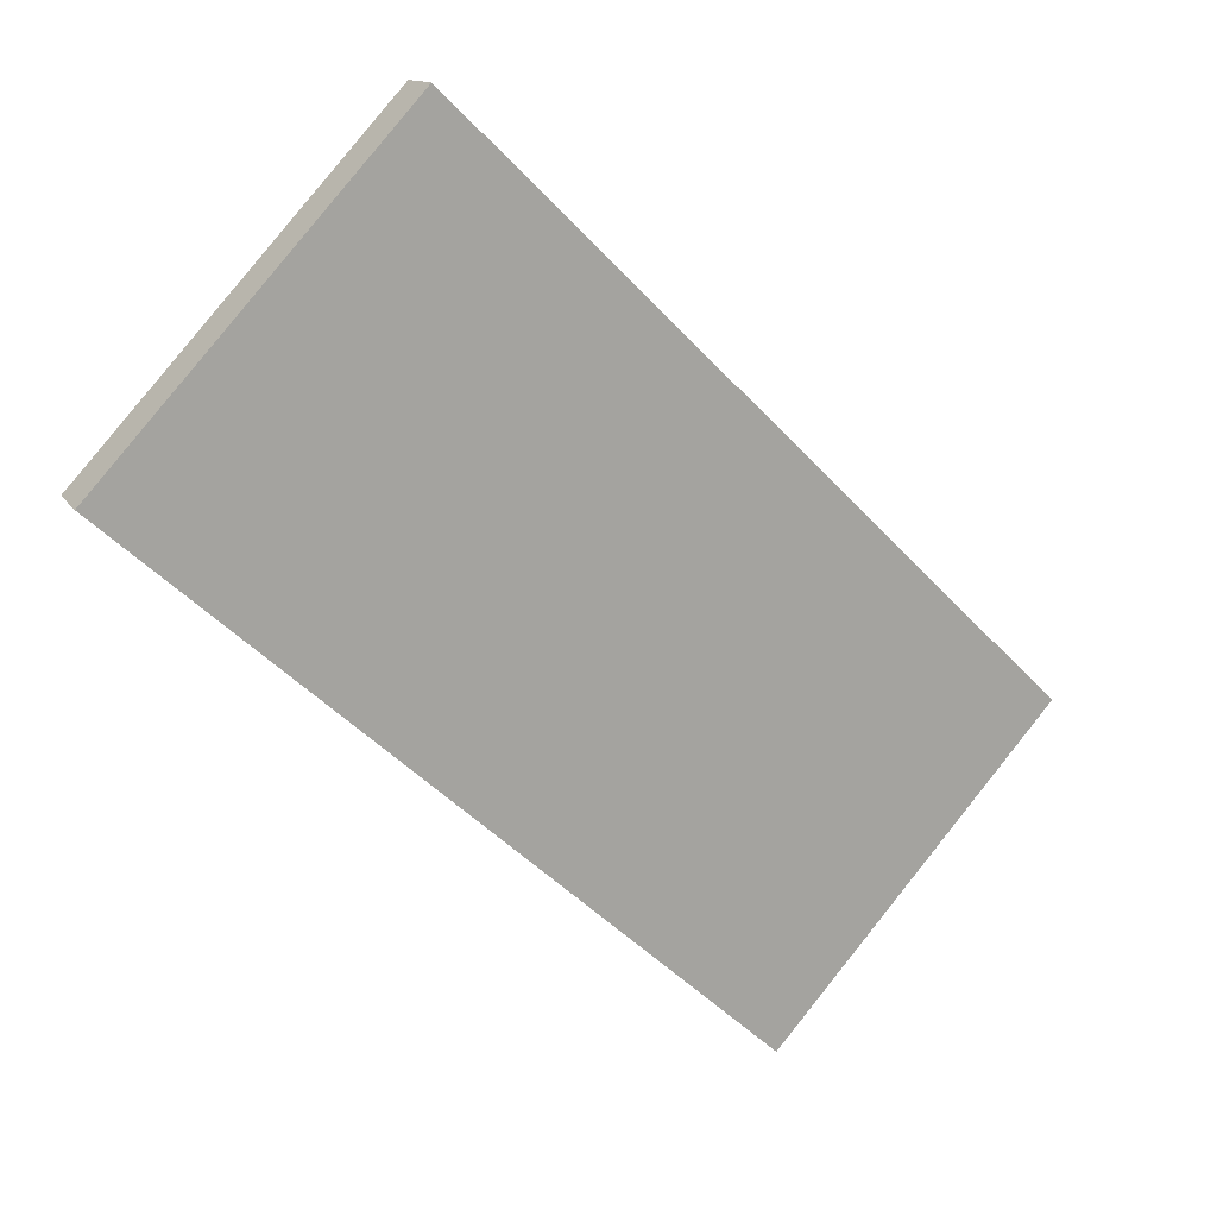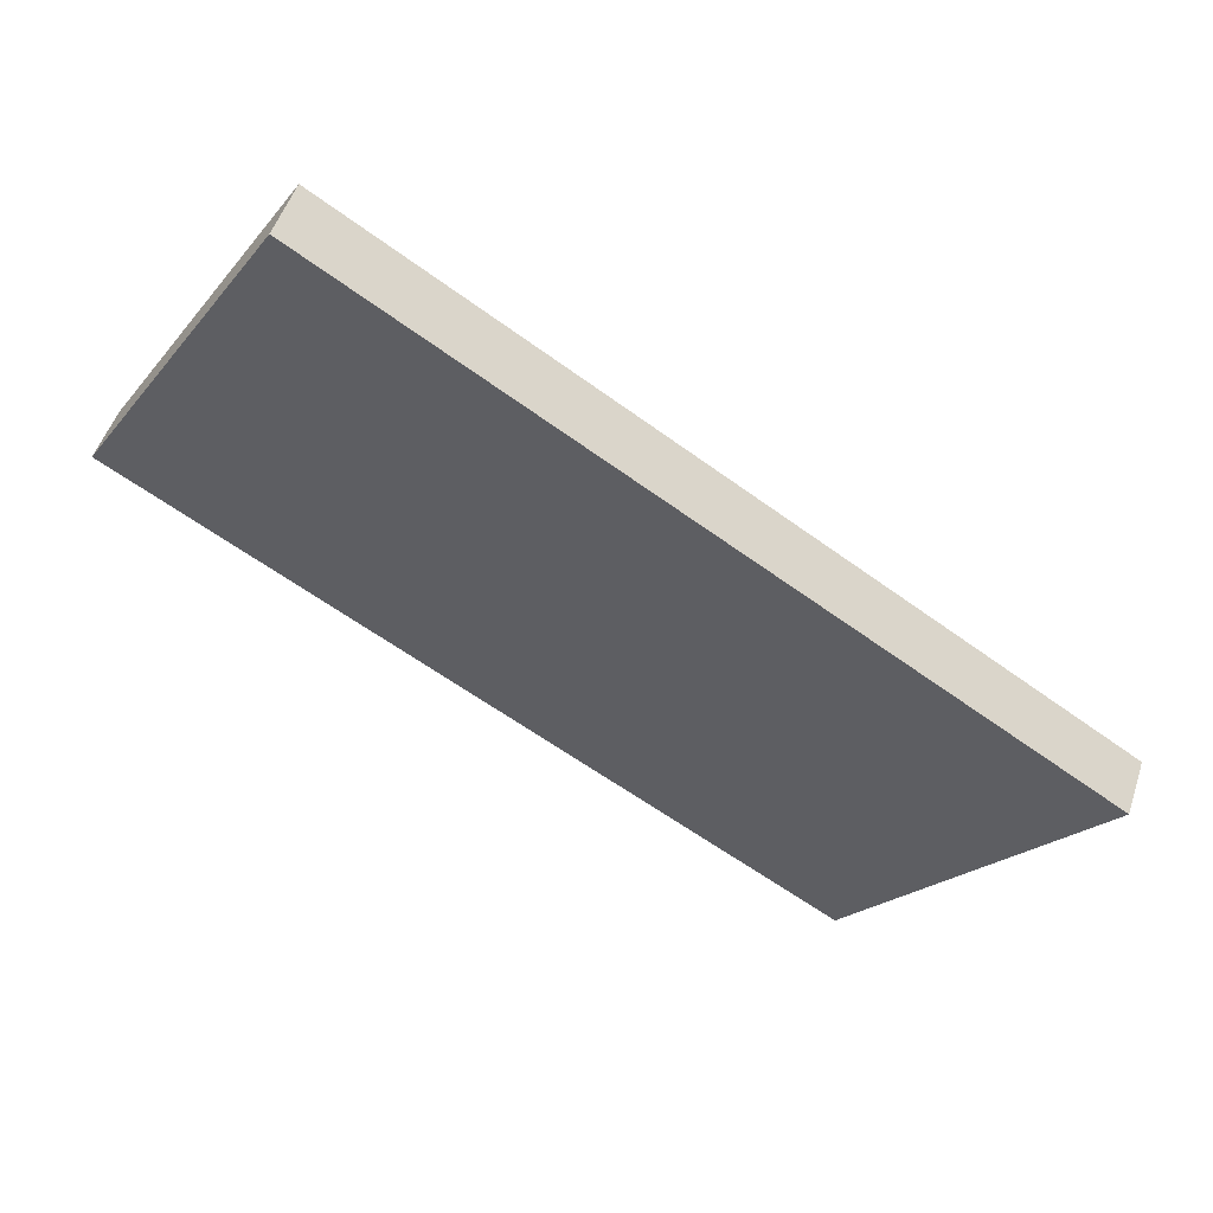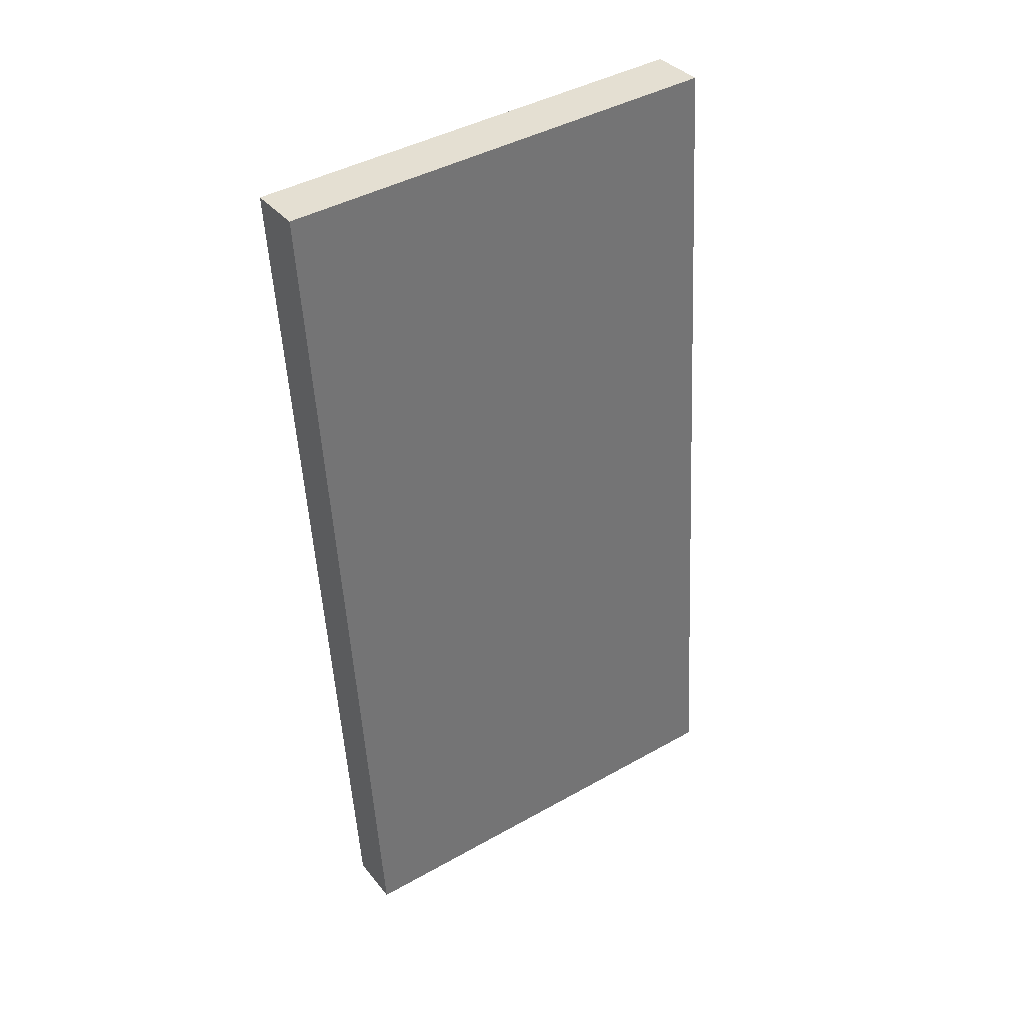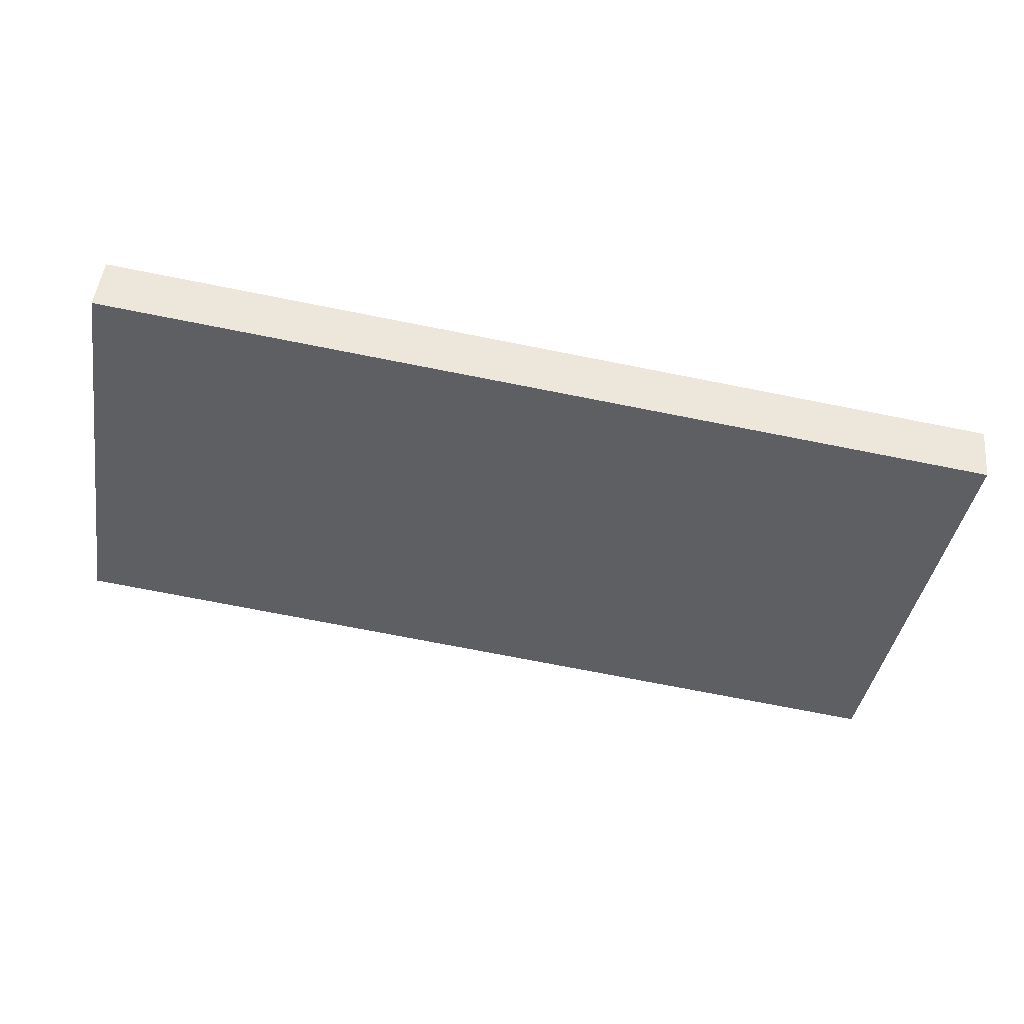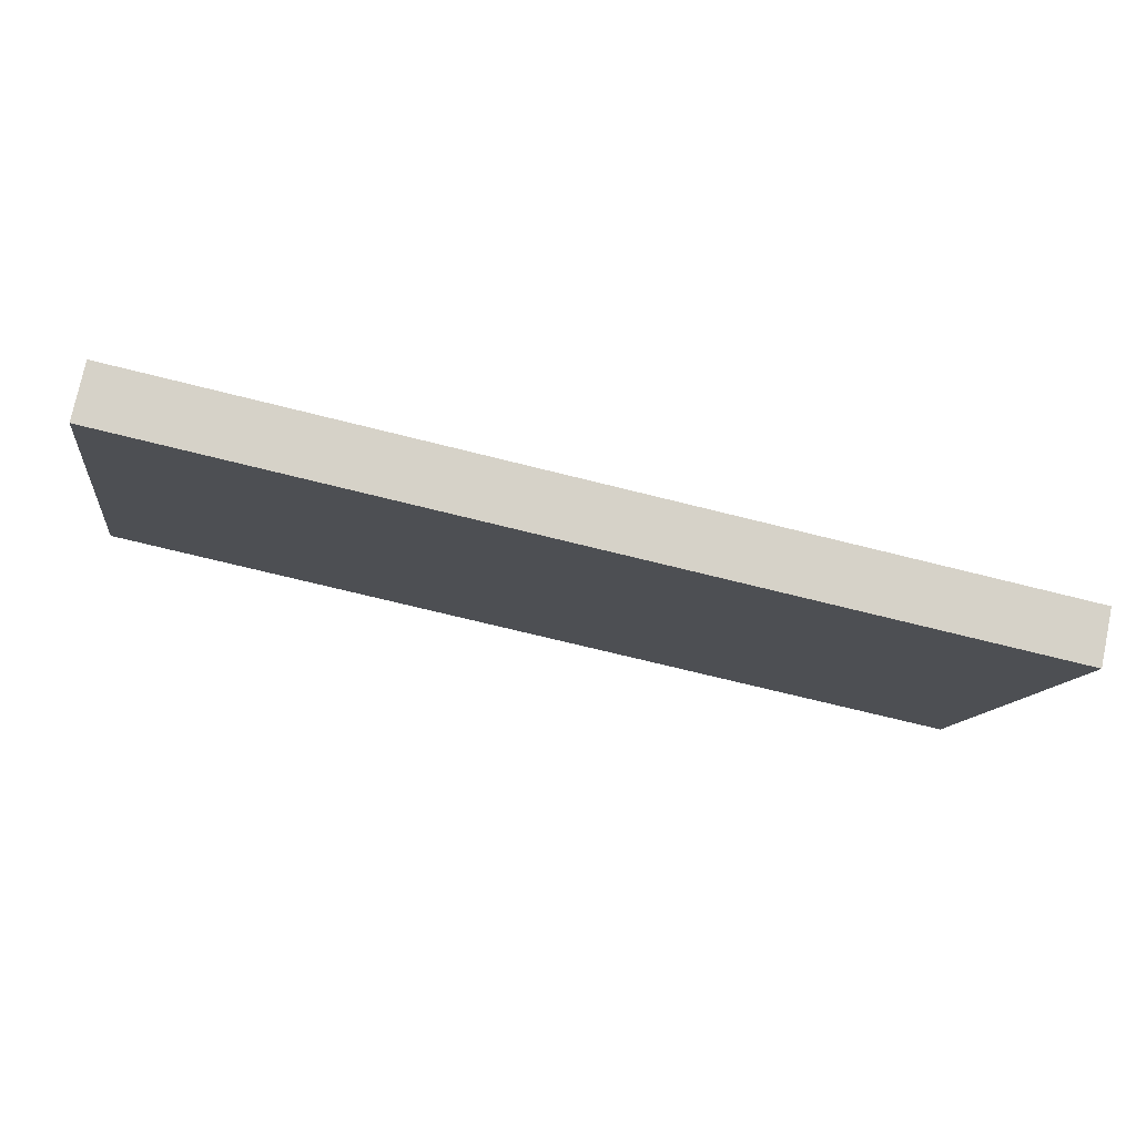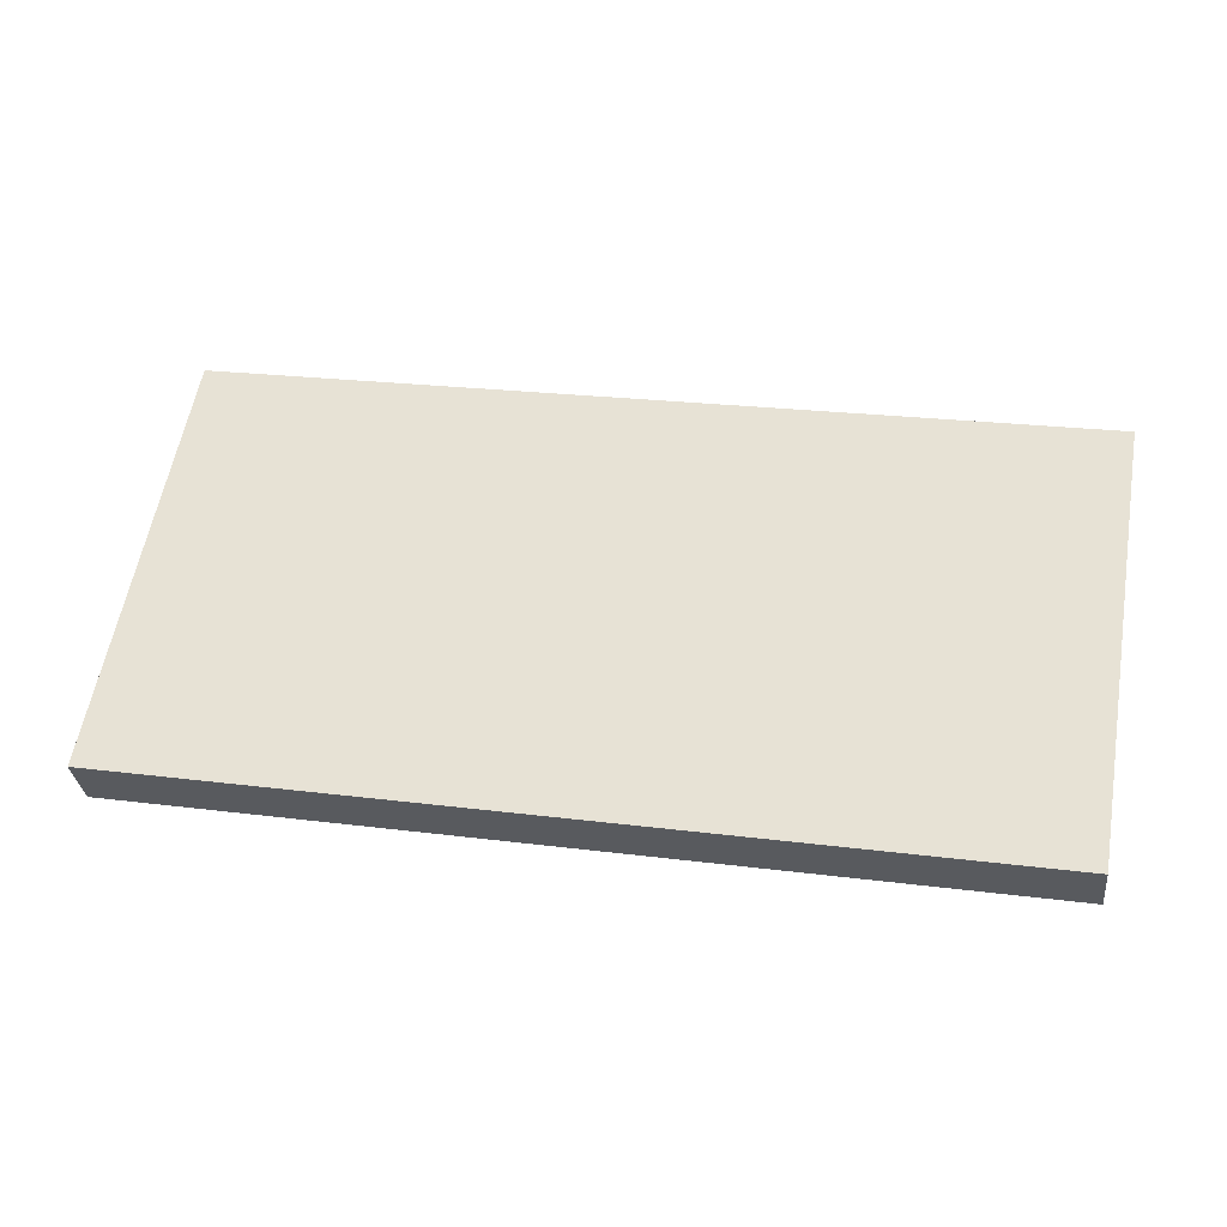
<metadata>
{"format":"obj","ext":"obj","renderer":"f3d","projection":"perspective","resolution":1024,"background":"white","views":[{"elev":-50.2,"azim":131.2,"up":"+Y"},{"elev":-61.7,"azim":-36.5,"up":"+Y"},{"elev":-51.8,"azim":93.0,"up":"+Y"},{"elev":-73.7,"azim":-11.1,"up":"+Y"},{"elev":-68.3,"azim":165.7,"up":"+Z"},{"elev":23.8,"azim":11.9,"up":"+Y"}]}
</metadata>
<code>
o Cube_Cube.002
v -8 29.87 3.051
v -8 30.7 3.606
v -8 34.3 -3.606
v -8 35.13 -3.051
v 8 29.87 3.051
v 8 30.7 3.606
v 8 34.3 -3.606
v 8 35.13 -3.051
f 1 2 4 3
f 3 4 8 7
f 7 8 6 5
f 5 6 2 1
f 3 7 5 1
f 8 4 2 6

</code>
